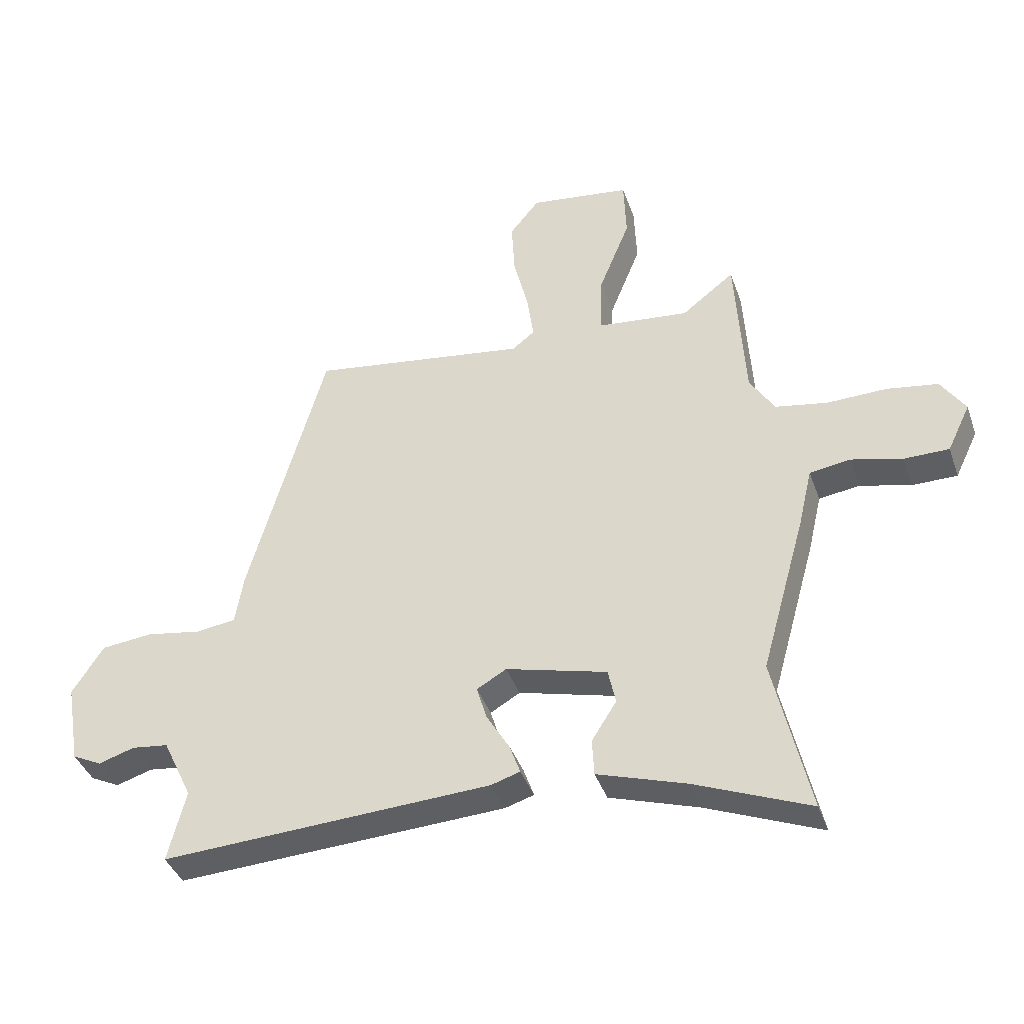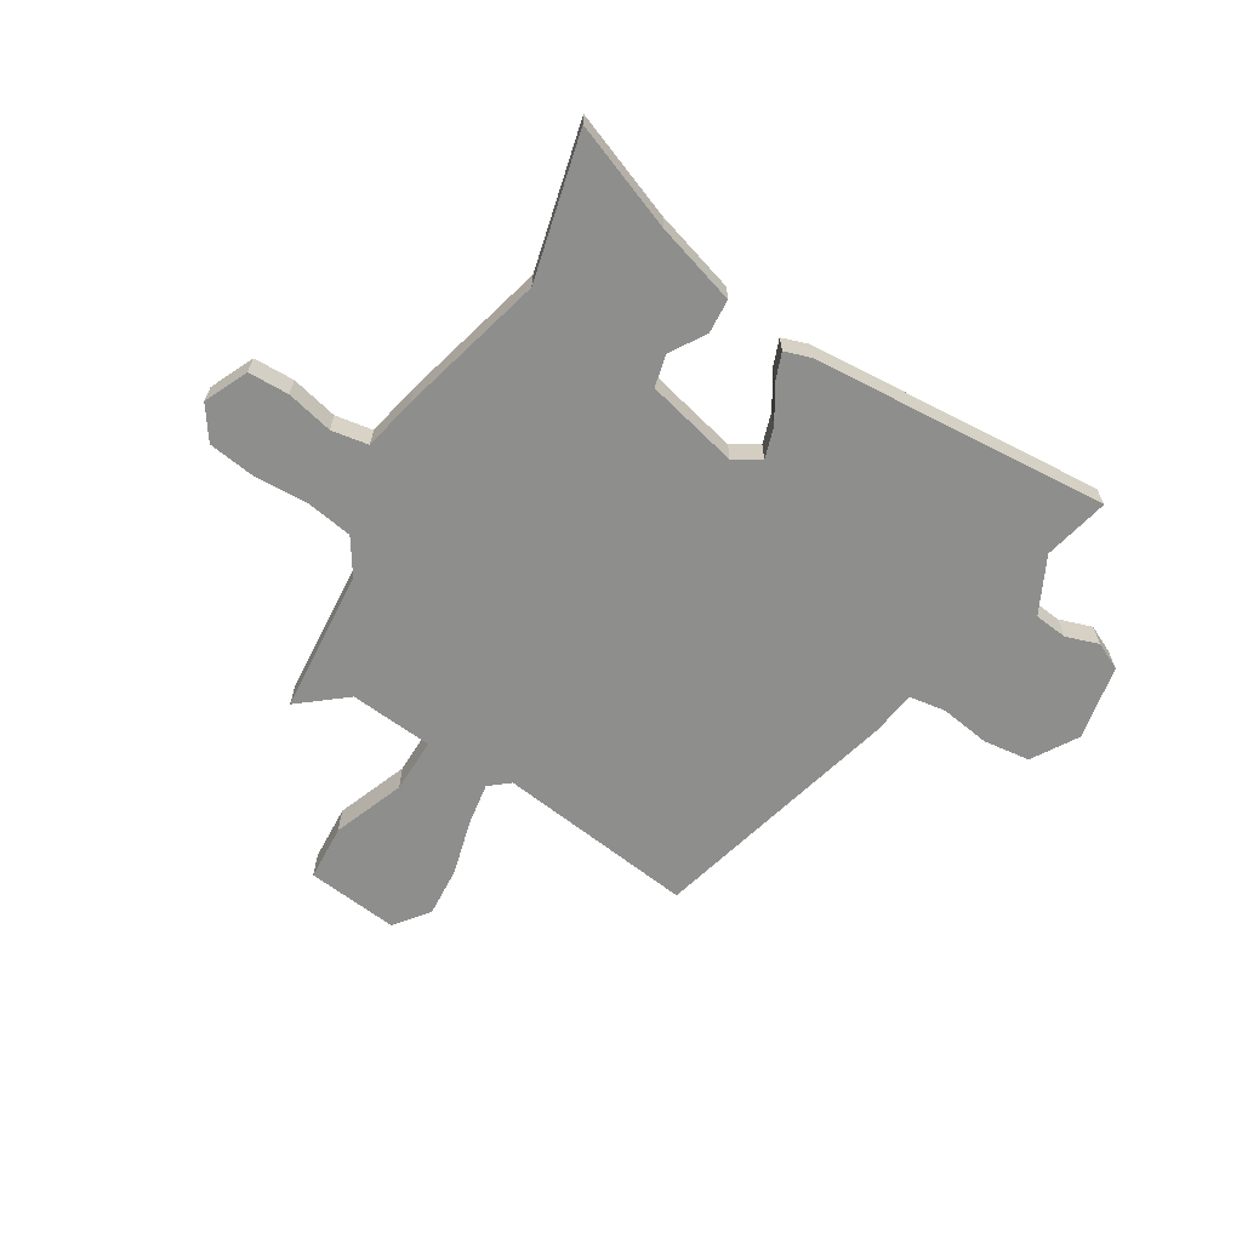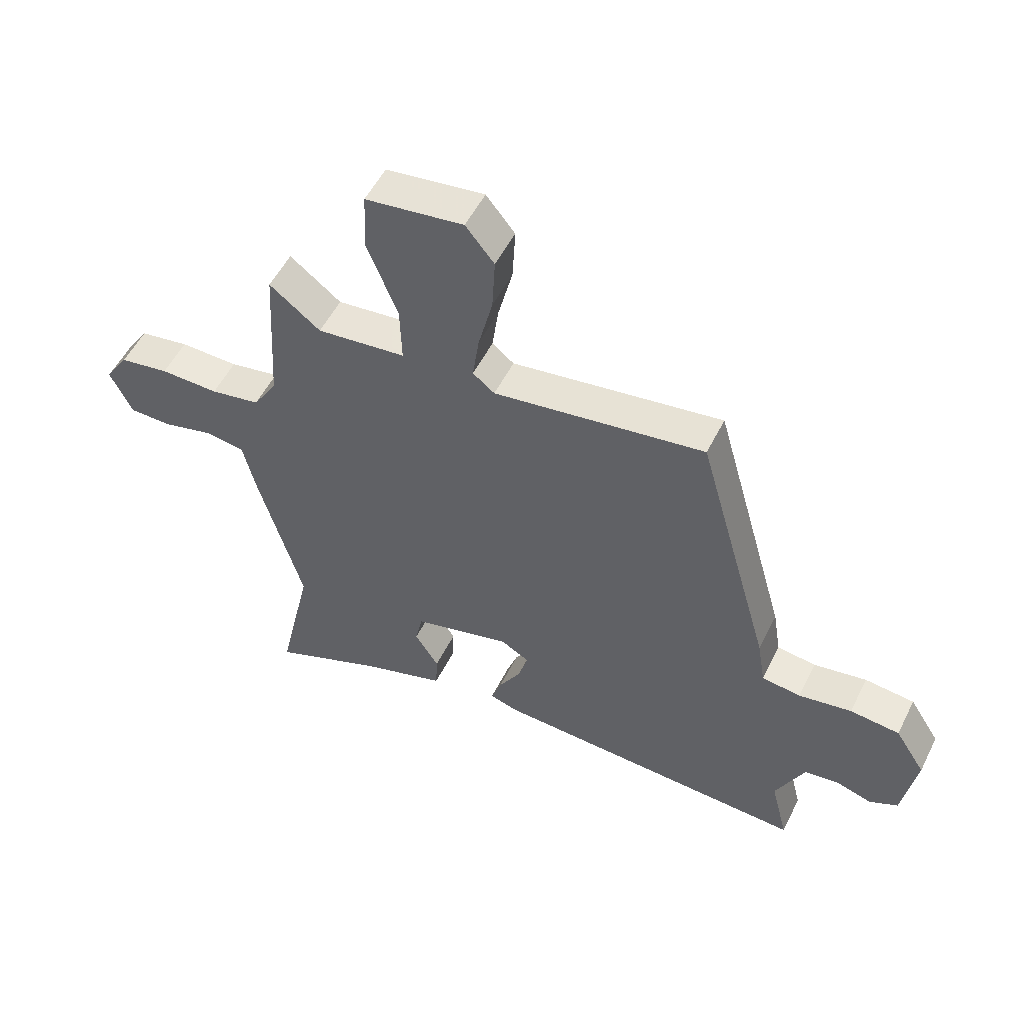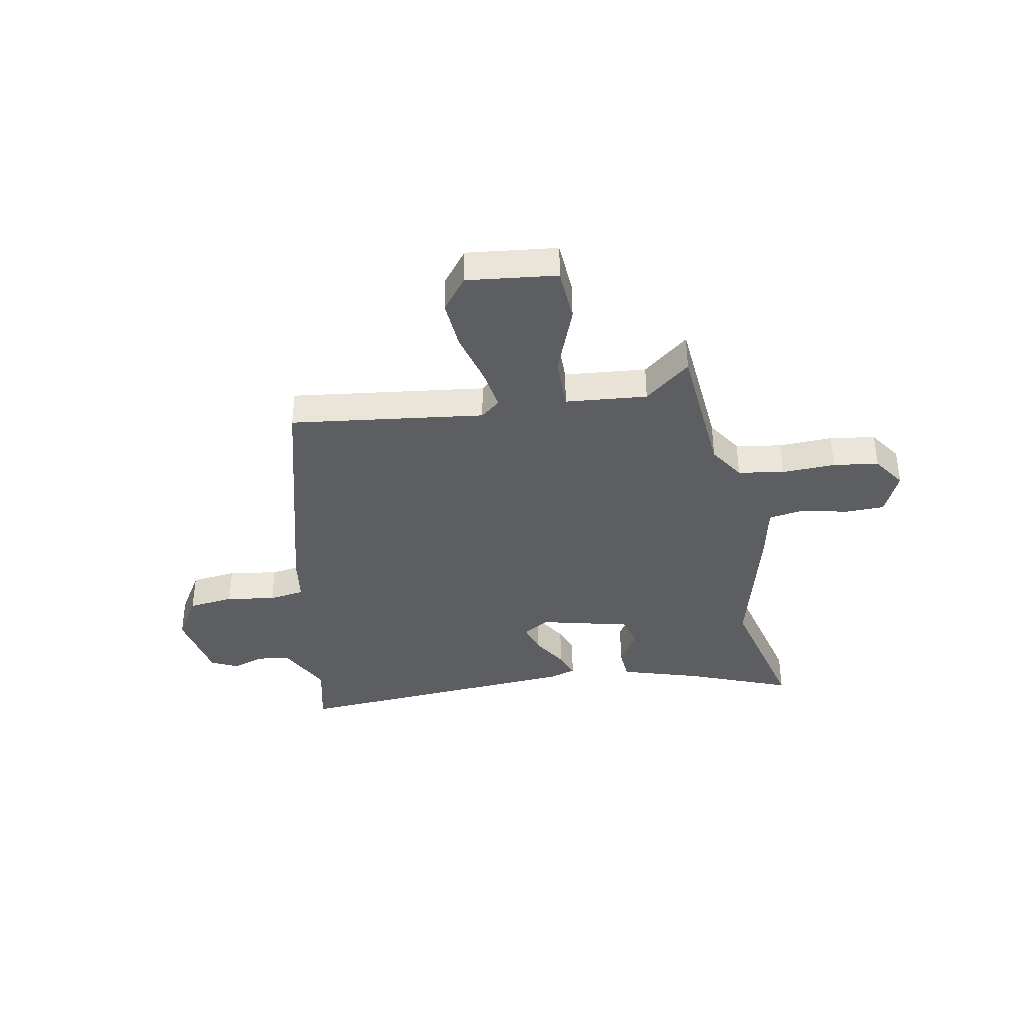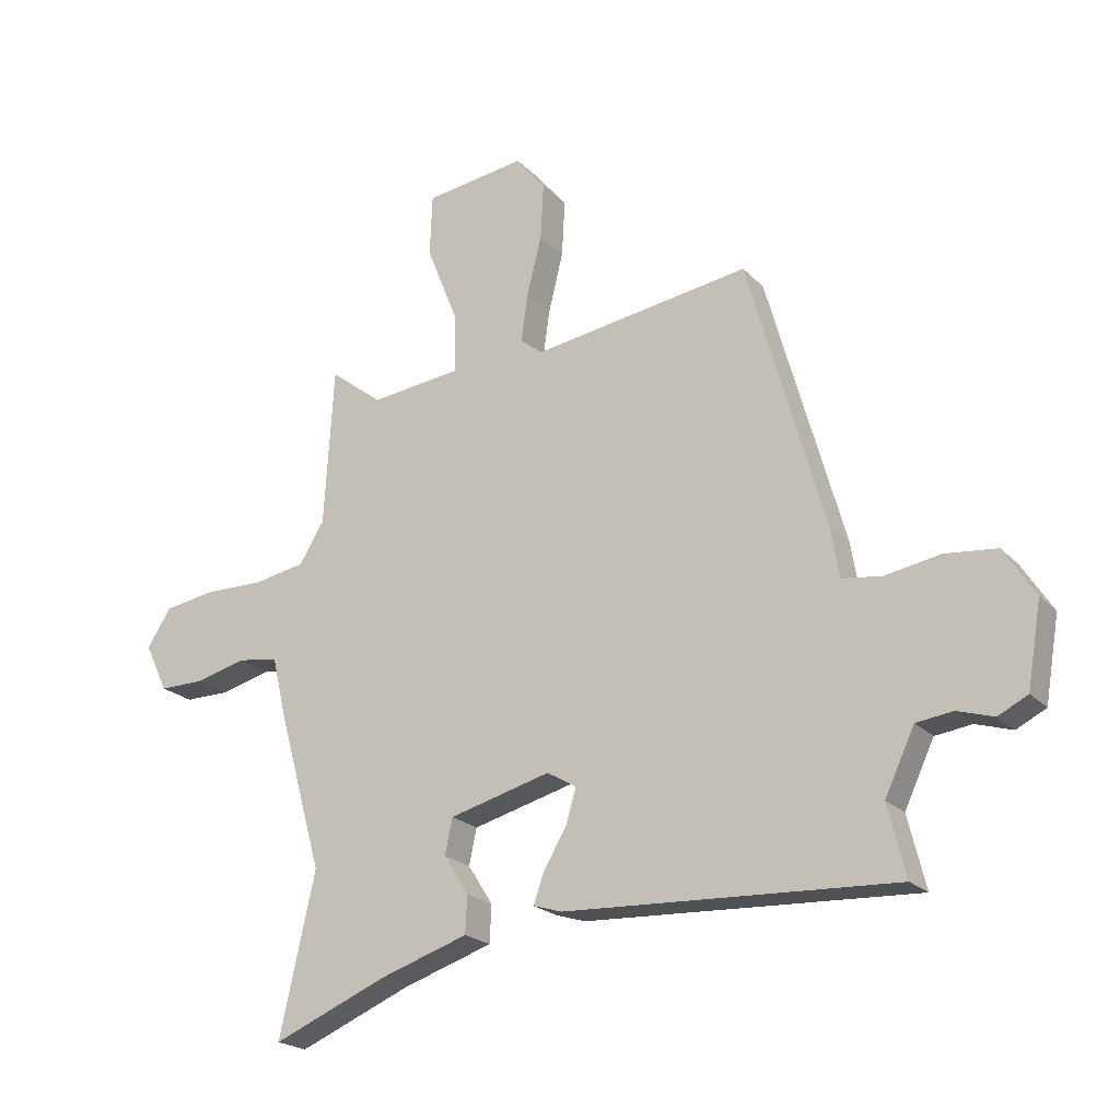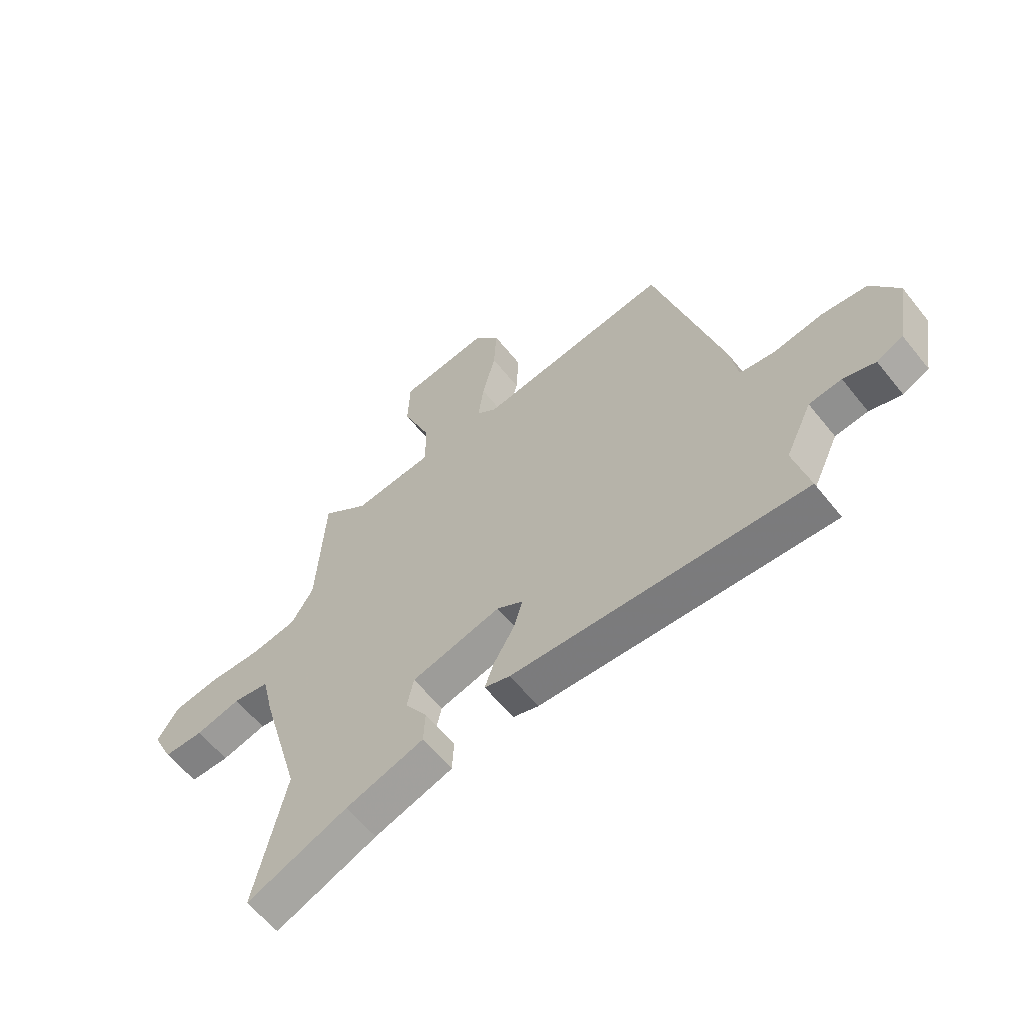
<metadata>
{"format":"obj","ext":"obj","renderer":"f3d","projection":"perspective","resolution":1024,"background":"white","views":[{"elev":-39.7,"azim":18.5,"up":"+Z"},{"elev":-64.9,"azim":149.8,"up":"+Y"},{"elev":53.4,"azim":-153.8,"up":"+Z"},{"elev":-38.0,"azim":11.7,"up":"+Y"},{"elev":-21.4,"azim":-149.5,"up":"+Z"},{"elev":-60.5,"azim":-141.5,"up":"+Z"}]}
</metadata>
<code>
v -0.549 0.07 -0.481
v -0.519 0.07 -0.36
v -0.569 0.07 -0.254
v -0.631 0.07 -0.246
v -0.692 0.07 -0.265
v -0.742 0.07 -0.24
v -0.766 0.07 -0.1
v -0.713 0.07 -0.017
v -0.626 0.07 -0.008
v -0.533 0.07 -0.024
v -0.465 0.07 -0.015
v -0.451 0.07 0.07
v -0.321 0.07 0.533
v 0.047 0.07 0.479
v 0.085 0.07 0.509
v 0.074 0.07 0.589
v 0.049 0.07 0.691
v 0.044 0.07 0.786
v 0.094 0.07 0.848
v 0.265 0.07 0.825
v 0.269 0.07 0.72
v 0.216 0.07 0.588
v 0.213 0.07 0.486
v 0.368 0.07 0.469
v 0.457 0.07 0.538
v 0.473 0.07 0.27
v 0.515 0.07 0.202
v 0.602 0.07 0.186
v 0.704 0.07 0.188
v 0.79 0.07 0.174
v 0.831 0.07 0.111
v 0.792 0.07 0.03
v 0.716 0.07 0.03
v 0.63 0.07 0.052
v 0.561 0.07 0.042
v 0.538 0.07 -0.057
v 0.462 0.07 -0.328
v 0.522 0.07 -0.598
v 0.329 0.07 -0.518
v 0.179 0.07 -0.469
v 0.176 0.07 -0.406
v 0.218 0.07 -0.34
v 0.205 0.07 -0.28
v 0.034 0.07 -0.235
v -0.016 0.07 -0.264
v 0.001 0.07 -0.322
v 0.04 0.07 -0.388
v 0.058 0.07 -0.439
v 0.009 0.07 -0.454
v -0.549 0 -0.481
v -0.519 0 -0.36
v -0.569 0 -0.254
v -0.631 0 -0.246
v -0.692 0 -0.265
v -0.742 0 -0.24
v -0.766 0 -0.1
v -0.713 0 -0.017
v -0.626 0 -0.008
v -0.533 0 -0.024
v -0.465 0 -0.015
v -0.451 0 0.07
v -0.321 0 0.533
v 0.047 0 0.479
v 0.085 0 0.509
v 0.074 0 0.589
v 0.049 0 0.691
v 0.044 0 0.786
v 0.094 0 0.848
v 0.265 0 0.825
v 0.269 0 0.72
v 0.216 0 0.588
v 0.213 0 0.486
v 0.368 0 0.469
v 0.457 0 0.538
v 0.473 0 0.27
v 0.515 0 0.202
v 0.602 0 0.186
v 0.704 0 0.188
v 0.79 0 0.174
v 0.831 0 0.111
v 0.792 0 0.03
v 0.716 0 0.03
v 0.63 0 0.052
v 0.561 0 0.042
v 0.538 0 -0.057
v 0.462 0 -0.328
v 0.522 0 -0.598
v 0.329 0 -0.518
v 0.179 0 -0.469
v 0.176 0 -0.406
v 0.218 0 -0.34
v 0.205 0 -0.28
v 0.034 0 -0.235
v -0.016 0 -0.264
v 0.001 0 -0.322
v 0.04 0 -0.388
v 0.058 0 -0.439
v 0.009 0 -0.454
f 49 1 2
f 48 49 2
f 47 48 2
f 46 47 2
f 45 46 2 3
f 44 45 3 4
f 39 40 41 42
f 39 42 43
f 38 39 43
f 37 38 43
f 37 43 44
f 36 37 44
f 35 36 44
f 32 33 34
f 31 32 34
f 30 31 34
f 29 30 34
f 28 29 34
f 27 28 34 35
f 35 44 4
f 27 35 4
f 26 27 4
f 20 21 22
f 19 20 22
f 18 19 22
f 17 18 22
f 16 17 22
f 15 16 22 23
f 14 15 23
f 11 12 13 14
f 11 14 23 24
f 8 9 10
f 7 8 10
f 6 7 10
f 5 6 10
f 4 5 10
f 4 10 11
f 26 4 11 24
f 24 25 26
f 51 50 98
f 51 98 97
f 51 97 96
f 51 96 95
f 52 51 95 94
f 53 52 94 93
f 91 90 89 88
f 92 91 88
f 92 88 87
f 92 87 86
f 93 92 86
f 93 86 85
f 93 85 84
f 83 82 81
f 83 81 80
f 83 80 79
f 83 79 78
f 83 78 77
f 84 83 77 76
f 53 93 84
f 53 84 76
f 53 76 75
f 71 70 69
f 71 69 68
f 71 68 67
f 71 67 66
f 71 66 65
f 72 71 65 64
f 72 64 63
f 63 62 61 60
f 73 72 63 60
f 59 58 57
f 59 57 56
f 59 56 55
f 59 55 54
f 59 54 53
f 60 59 53
f 73 60 53 75
f 75 74 73
f 1 50 51 2
f 2 51 52 3
f 3 52 53 4
f 4 53 54 5
f 5 54 55 6
f 6 55 56 7
f 7 56 57 8
f 8 57 58 9
f 9 58 59 10
f 10 59 60 11
f 11 60 61 12
f 12 61 62 13
f 13 62 63 14
f 14 63 64 15
f 15 64 65 16
f 16 65 66 17
f 17 66 67 18
f 18 67 68 19
f 19 68 69 20
f 20 69 70 21
f 21 70 71 22
f 22 71 72 23
f 23 72 73 24
f 24 73 74 25
f 25 74 75 26
f 26 75 76 27
f 27 76 77 28
f 28 77 78 29
f 29 78 79 30
f 30 79 80 31
f 31 80 81 32
f 32 81 82 33
f 33 82 83 34
f 34 83 84 35
f 35 84 85 36
f 36 85 86 37
f 37 86 87 38
f 38 87 88 39
f 39 88 89 40
f 40 89 90 41
f 41 90 91 42
f 42 91 92 43
f 43 92 93 44
f 44 93 94 45
f 45 94 95 46
f 46 95 96 47
f 47 96 97 48
f 48 97 98 49
f 49 98 50 1

</code>
